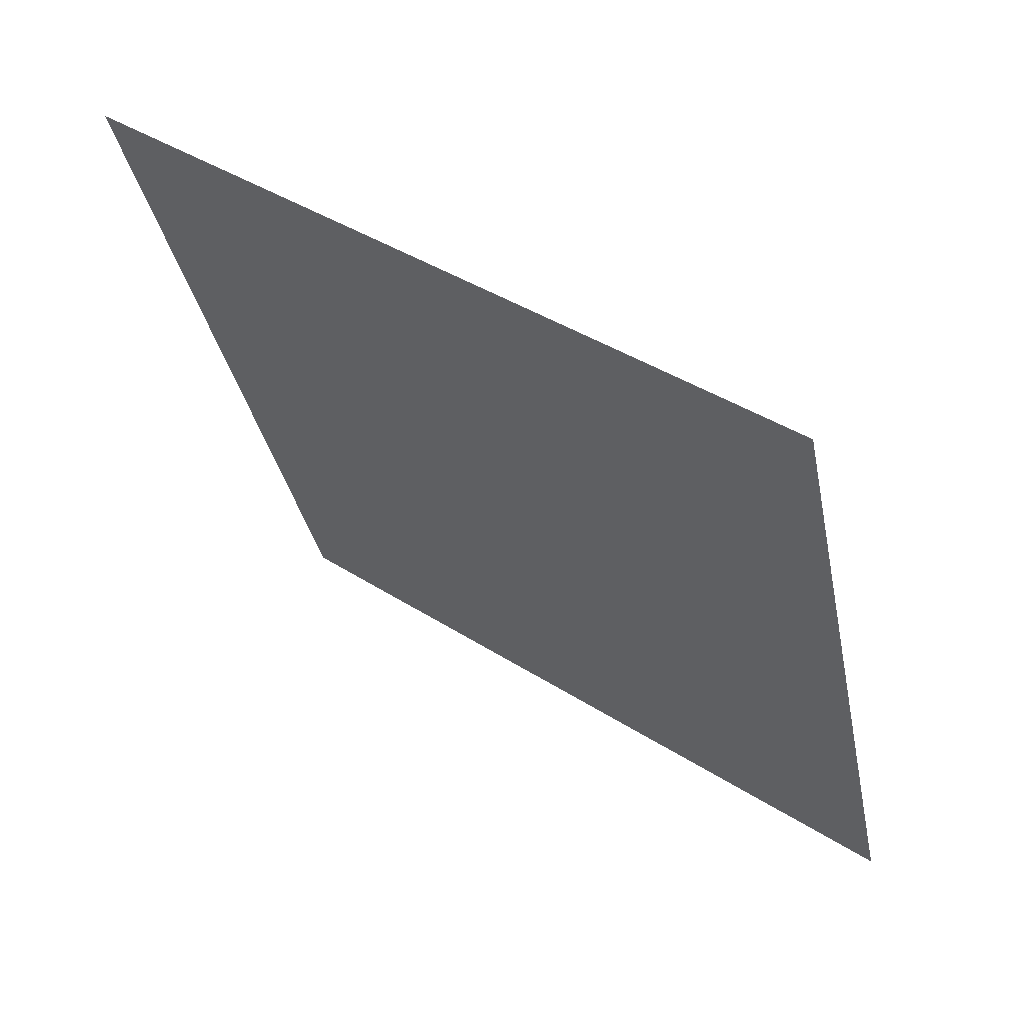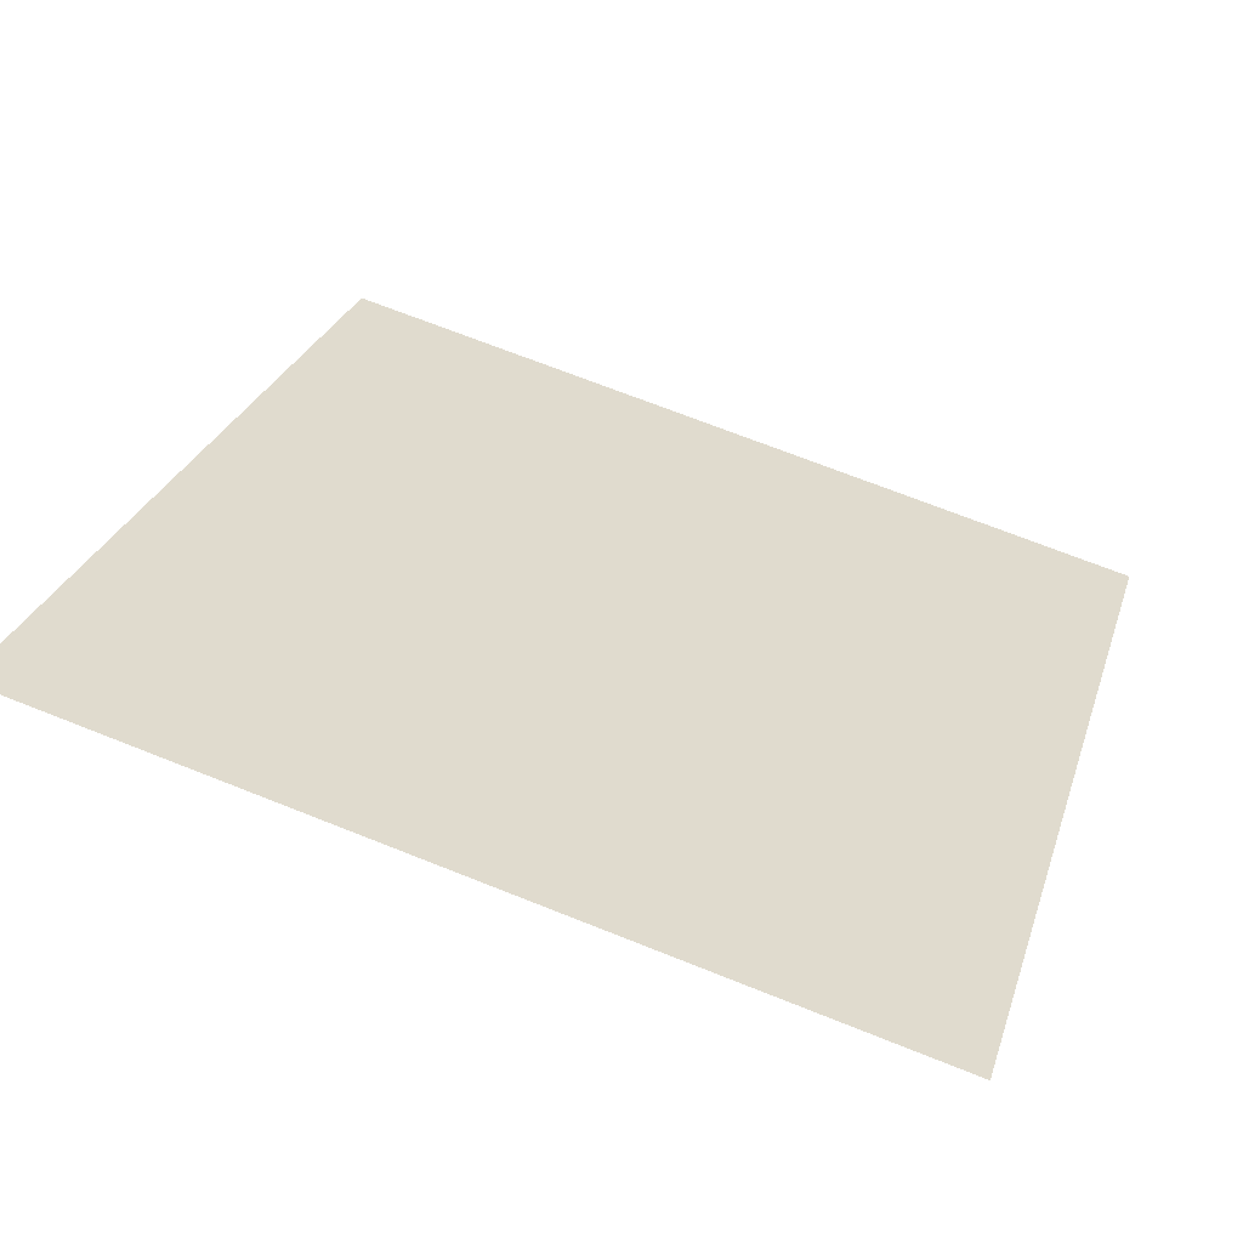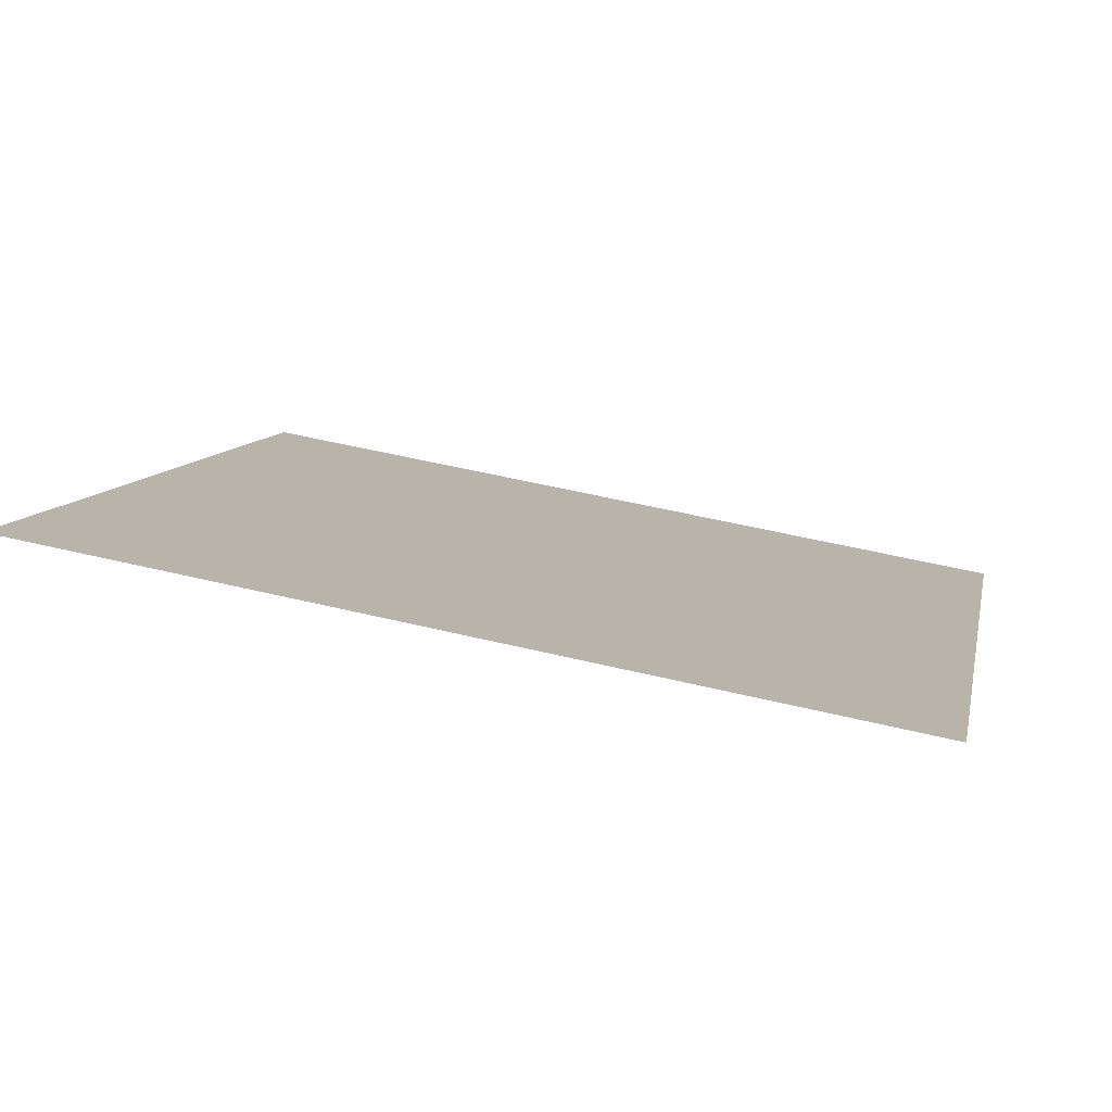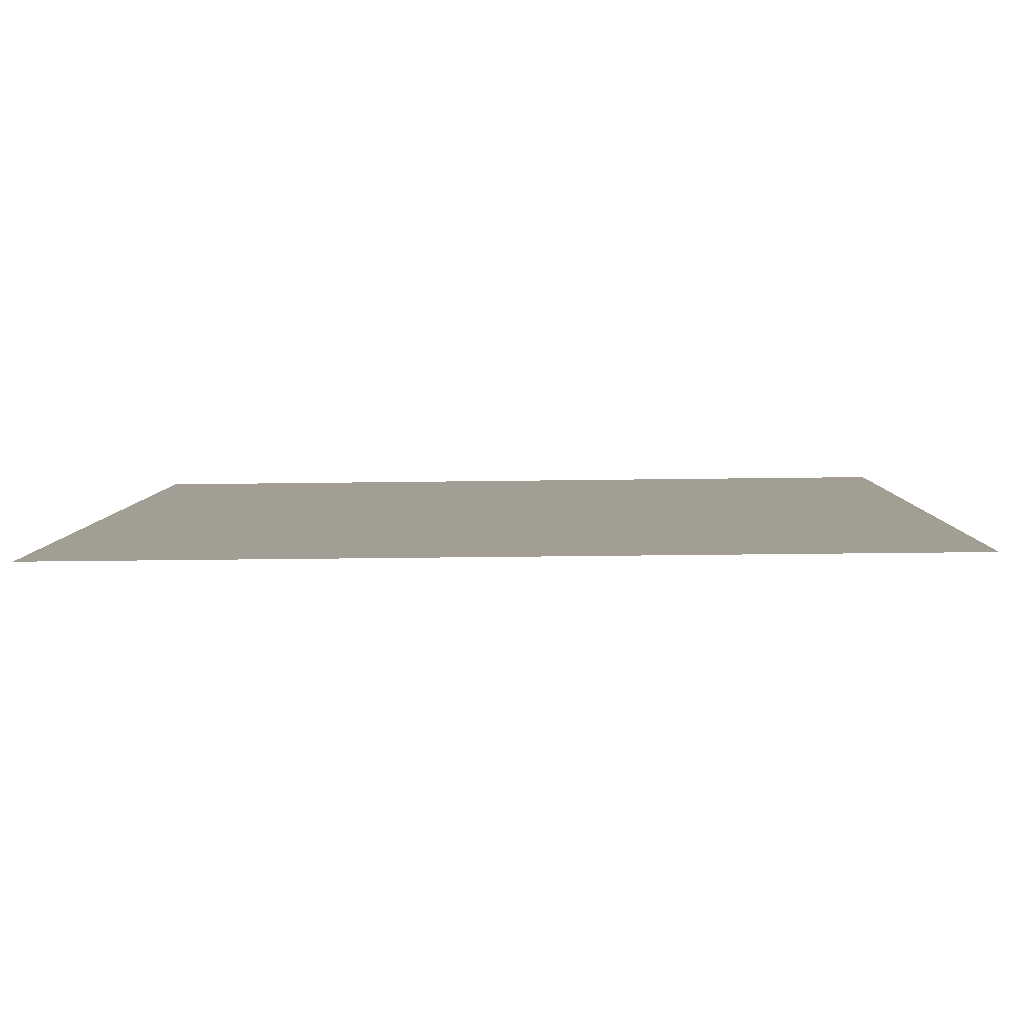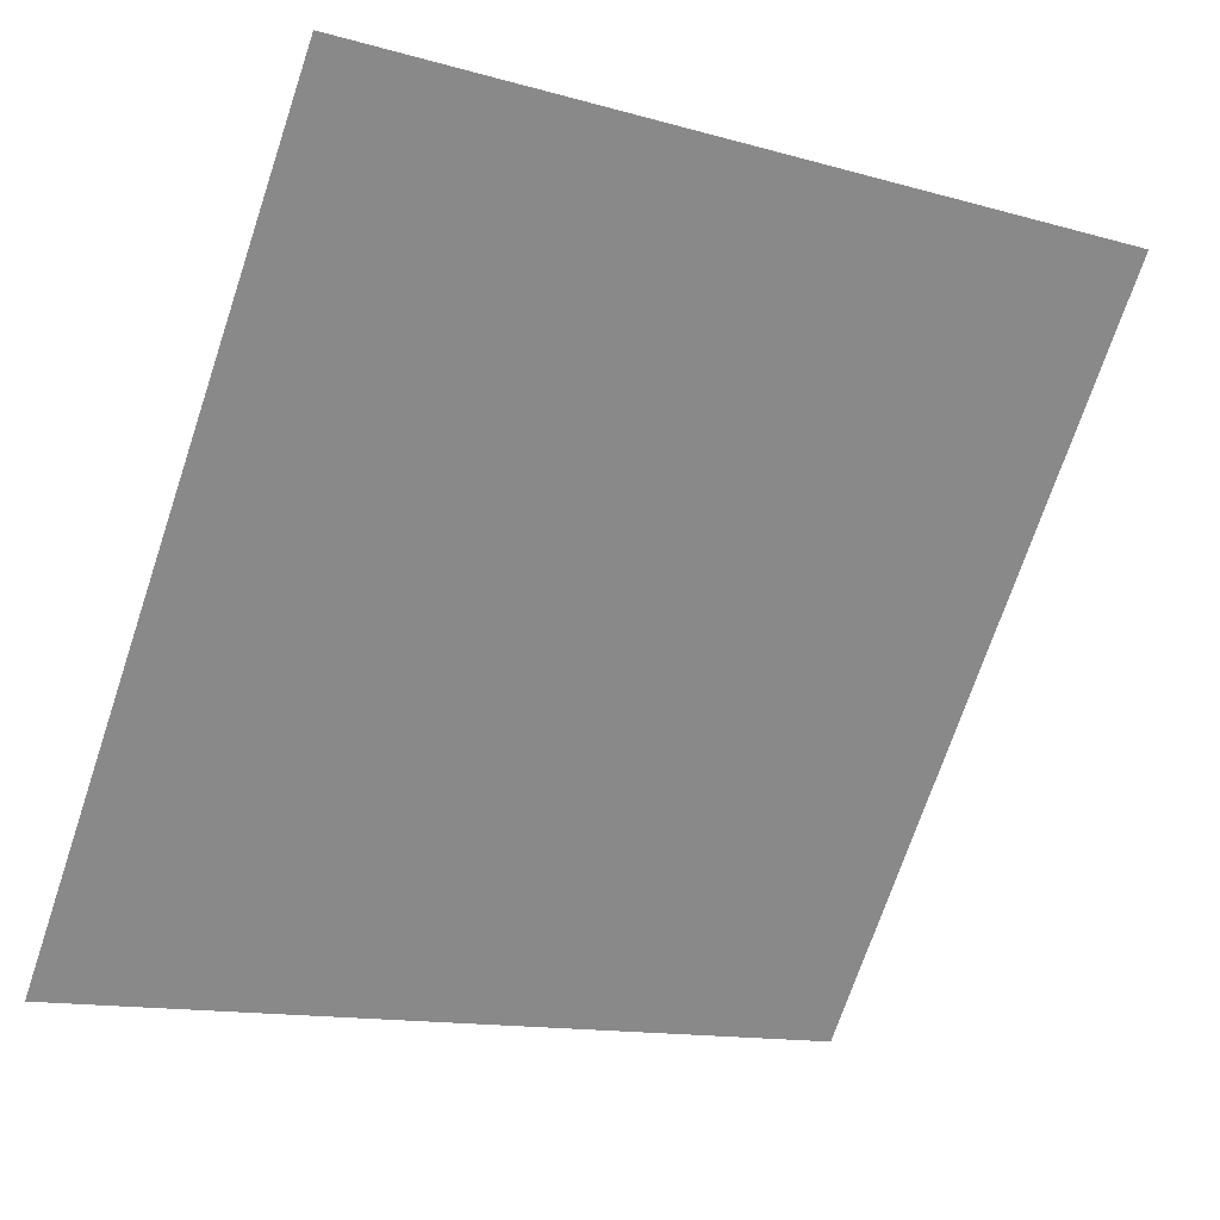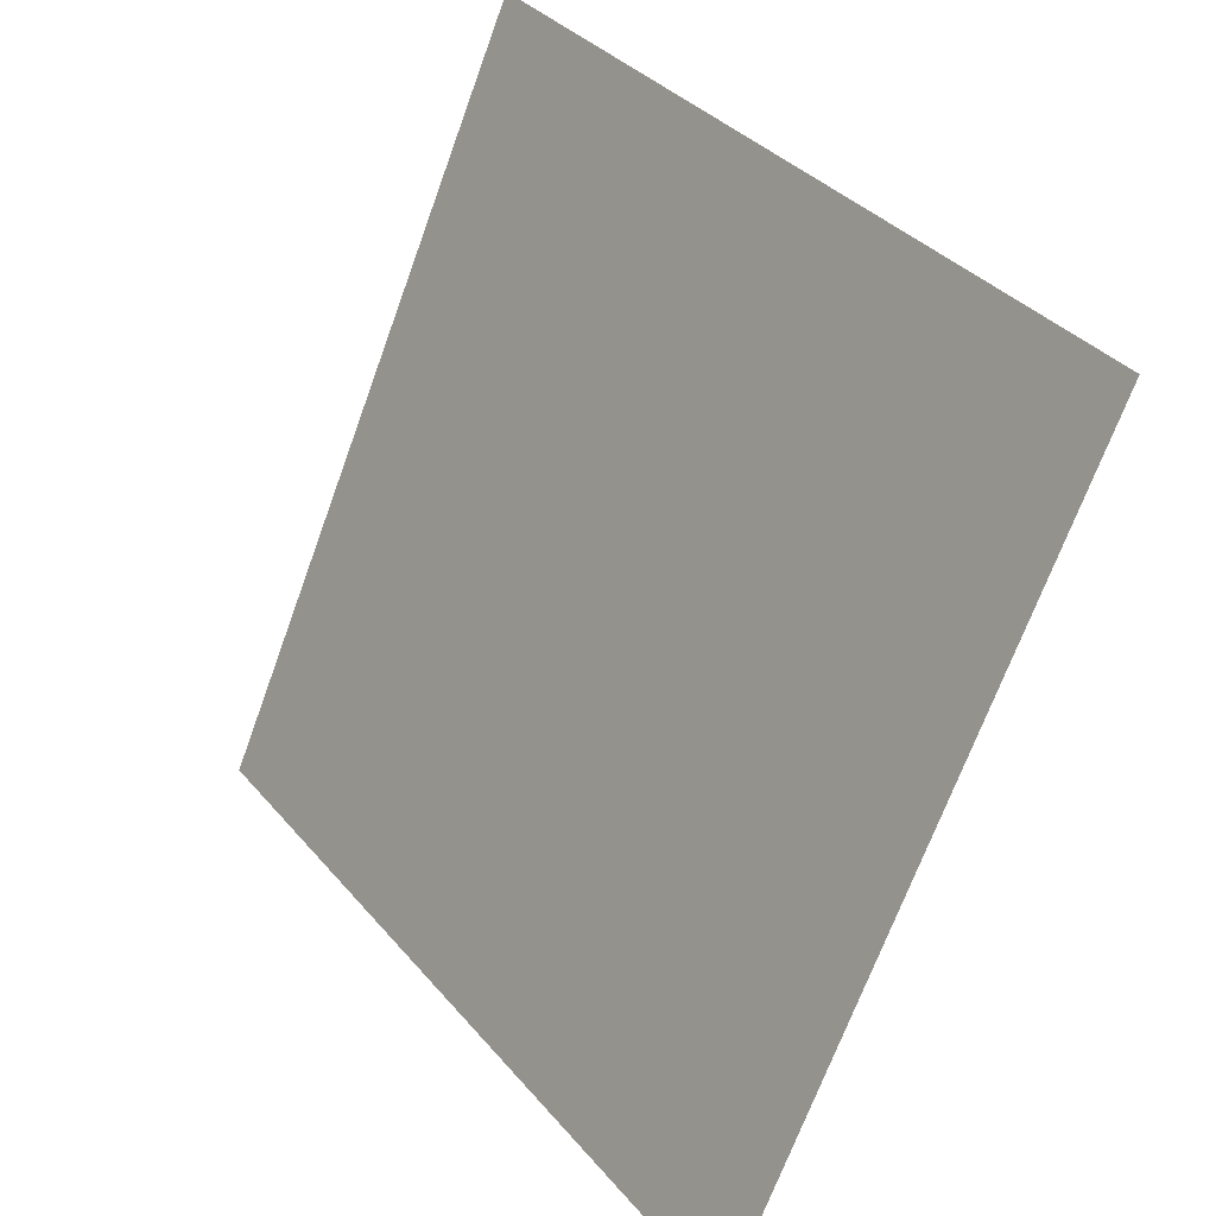
<metadata>
{"format":"obj","ext":"obj","renderer":"f3d","projection":"perspective","resolution":1024,"background":"white","views":[{"elev":-35.4,"azim":101.6,"up":"+Y"},{"elev":67.0,"azim":22.1,"up":"+Y"},{"elev":46.5,"azim":15.2,"up":"+Y"},{"elev":-48.0,"azim":-0.1,"up":"+Z"},{"elev":-14.3,"azim":146.1,"up":"+Z"},{"elev":-68.5,"azim":-111.3,"up":"+Z"}]}
</metadata>
<code>
v -0.1265 0.9384 0.7081
v -0.1331 0.9385 0.7081
v -0.133 0.9425 0.7134
v -0.1264 0.9423 0.7133
f 4 3 2 1

</code>
